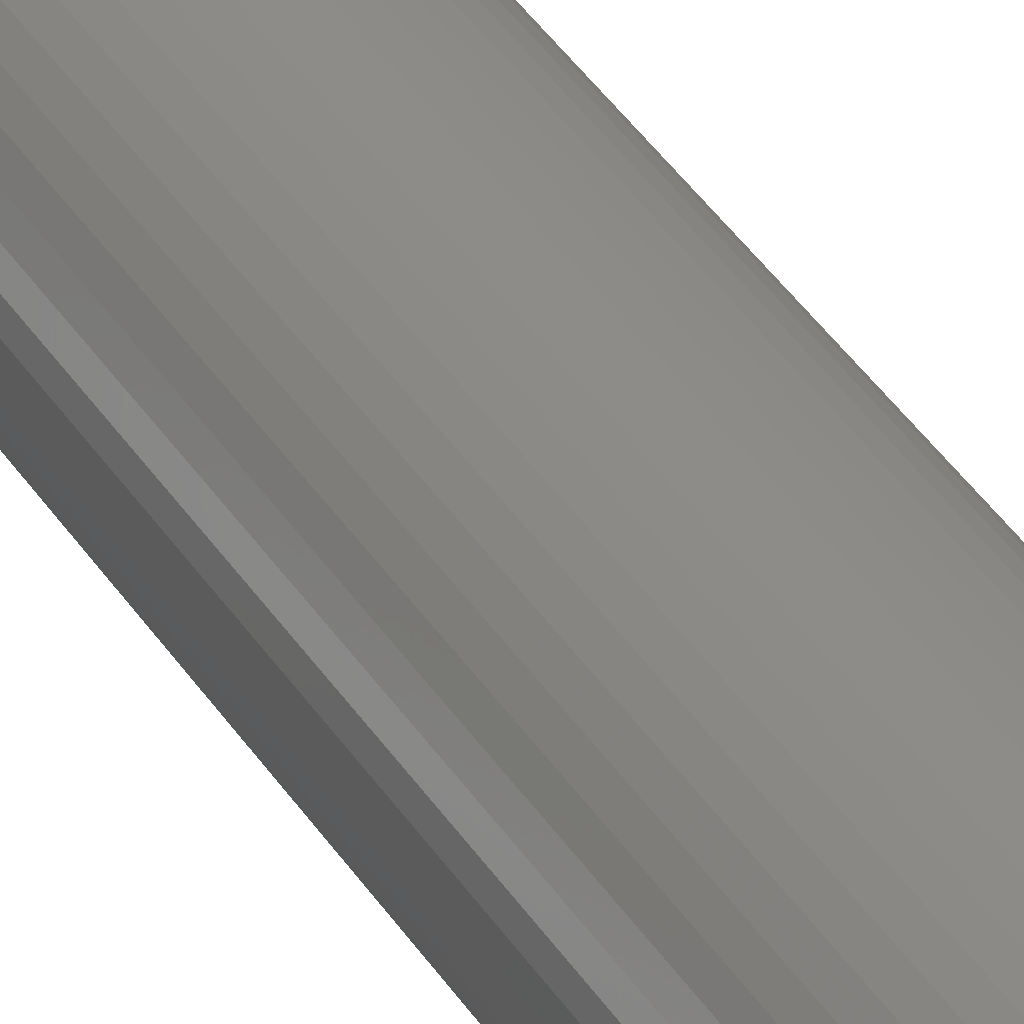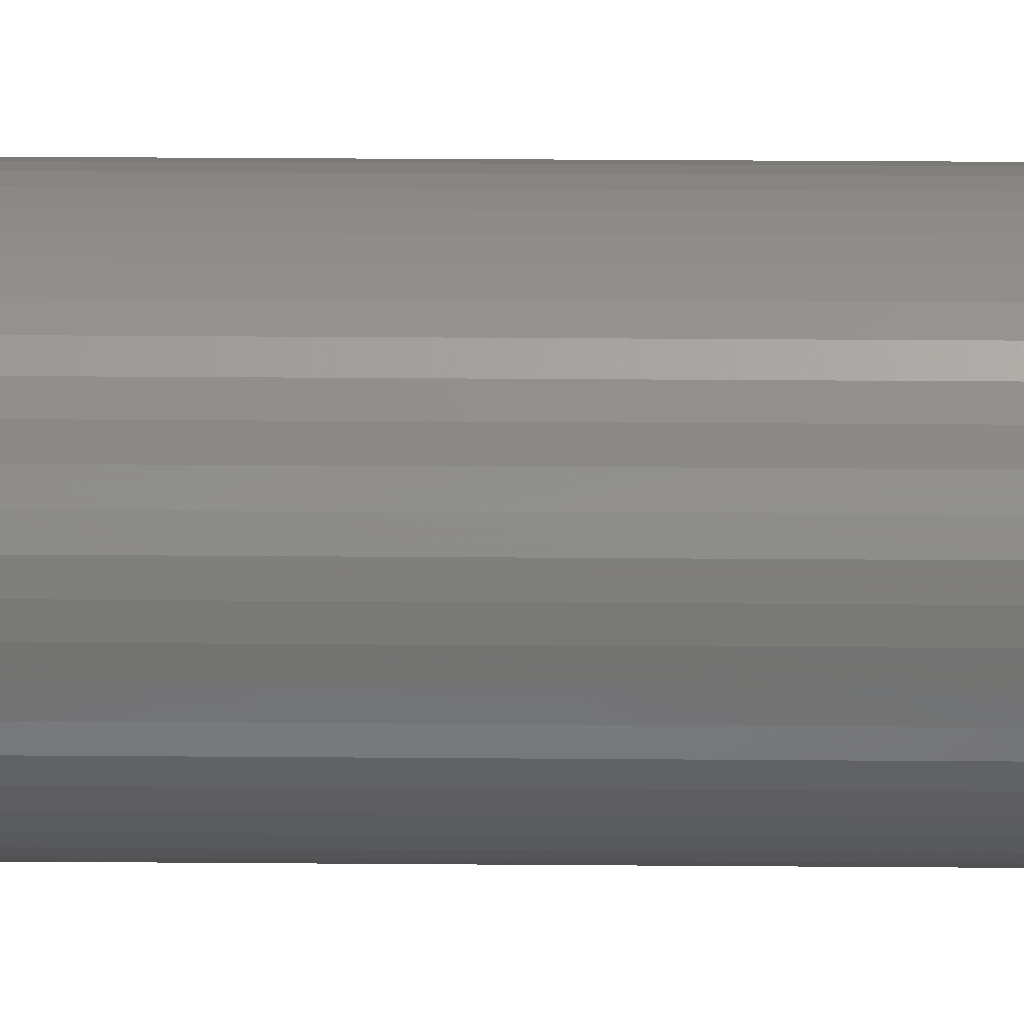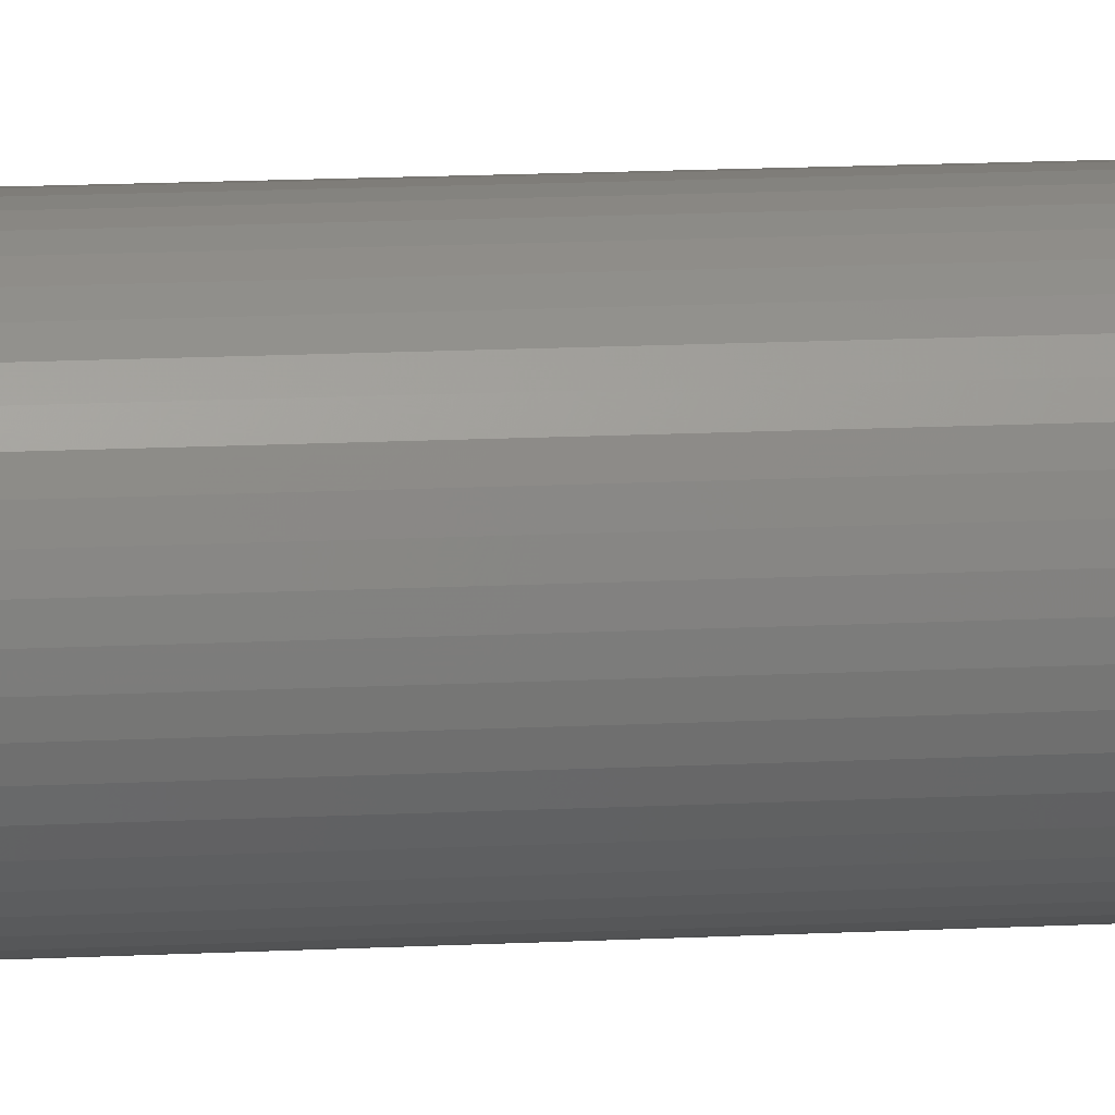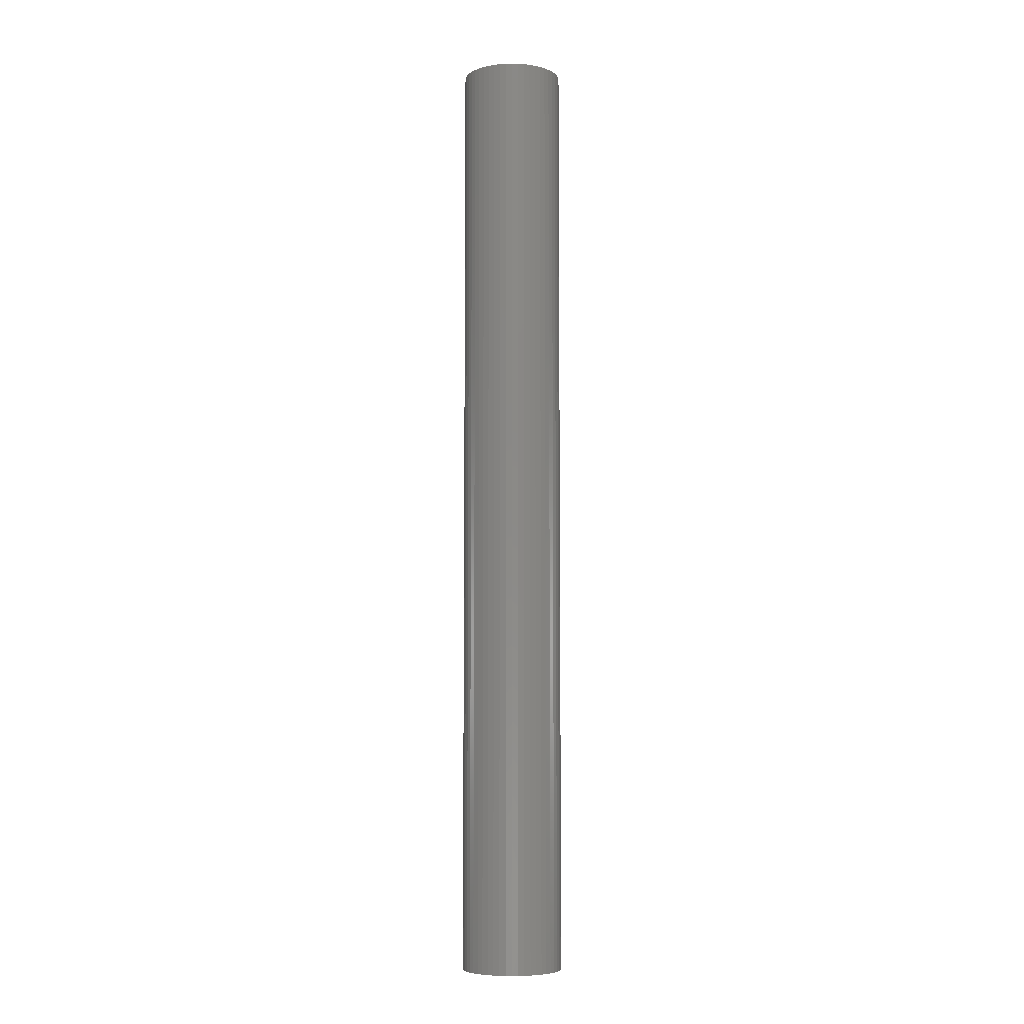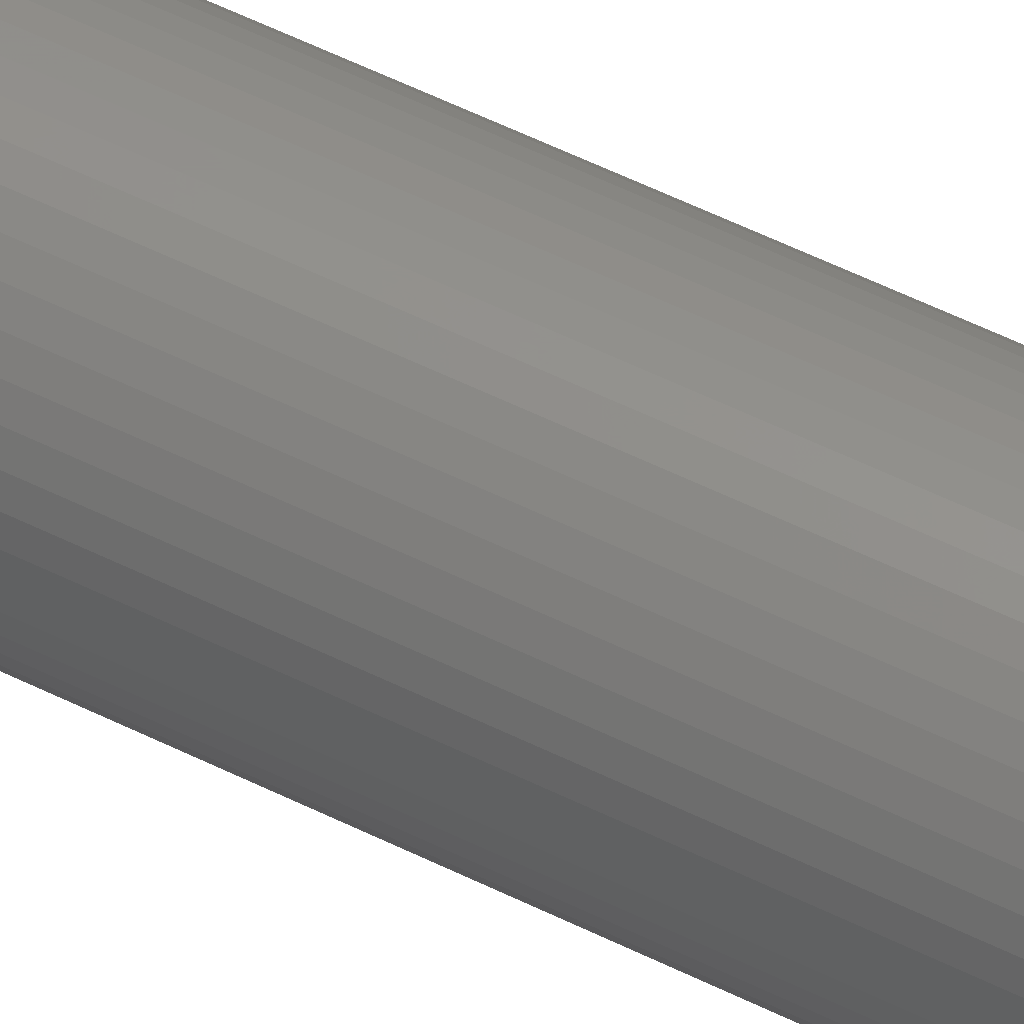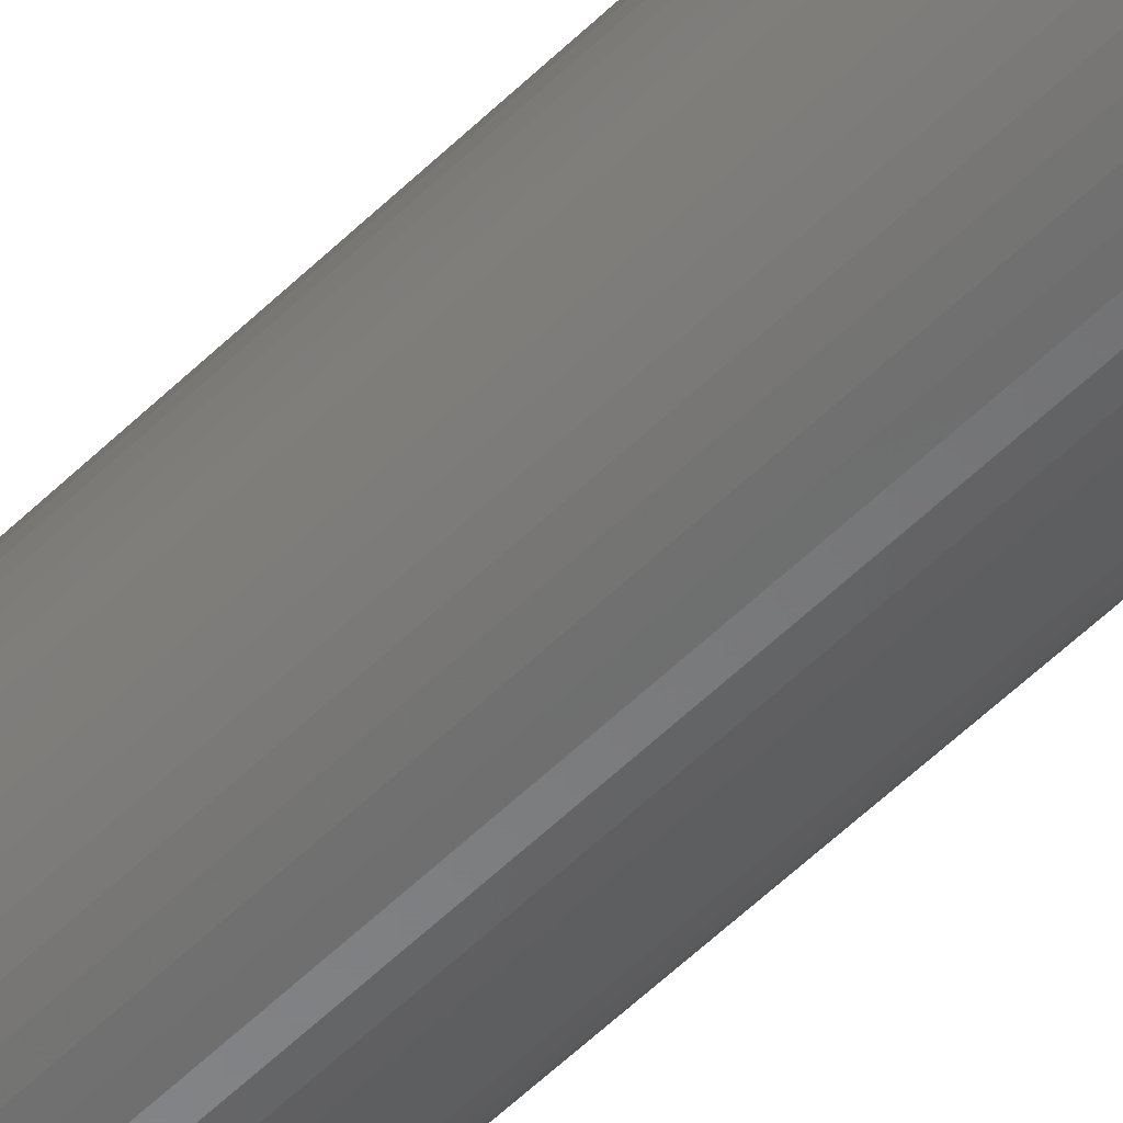
<metadata>
{"format":"stl","ext":"stl","renderer":"f3d","projection":"perspective","resolution":1024,"background":"white","views":[{"elev":36.0,"azim":-27.5,"up":"+Y"},{"elev":14.4,"azim":-88.7,"up":"+Y"},{"elev":10.9,"azim":-98.5,"up":"+Y"},{"elev":-6.4,"azim":-68.3,"up":"+Z"},{"elev":52.6,"azim":-61.5,"up":"+Y"},{"elev":-54.8,"azim":-44.0,"up":"+Y"}]}
</metadata>
<code>
# stl→obj: 100 verts, 196 faces
v 2.25 0 21
v 2.232 0.282 -21
v 2.232 0.282 21
v 2.25 0 -21
v 2.179 0.5596 -21
v 2.179 0.5596 21
v -2.25 0 -21
v -2.232 0.282 21
v -2.232 0.282 -21
v -2.25 0 21
v 0.1413 2.246 -21
v -0.1413 2.246 21
v 0.1413 2.246 21
v -0.1413 2.246 -21
v 2.232 -0.282 -21
v 2.179 -0.5596 -21
v 2.092 -0.8283 -21
v 2.092 0.8283 -21
v 1.972 -1.084 -21
v 1.972 1.084 -21
v 1.82 -1.323 -21
v 1.82 1.323 -21
v 1.64 -1.54 -21
v 1.64 1.54 -21
v 1.434 -1.734 -21
v 1.434 1.734 -21
v 1.206 -1.9 -21
v 1.206 1.9 -21
v 0.958 -2.036 -21
v 0.958 2.036 -21
v 0.6953 -2.14 -21
v 0.6953 2.14 -21
v 0.4216 -2.21 -21
v 0.4216 2.21 -21
v 0.1413 -2.246 -21
v -0.1413 -2.246 -21
v -0.4216 -2.21 -21
v -0.4216 2.21 -21
v -0.6953 -2.14 -21
v -0.6953 2.14 -21
v -0.958 -2.036 -21
v -0.958 2.036 -21
v -1.206 -1.9 -21
v -1.206 1.9 -21
v -1.434 -1.734 -21
v -1.434 1.734 -21
v -1.64 -1.54 -21
v -1.64 1.54 -21
v -1.82 -1.323 -21
v -1.82 1.323 -21
v -1.972 -1.084 -21
v -1.972 1.084 -21
v -2.092 -0.8283 -21
v -2.092 0.8283 -21
v -2.179 -0.5596 -21
v -2.179 0.5596 -21
v -2.232 -0.282 -21
v -1.64 1.54 21
v -1.434 1.734 21
v -0.958 2.036 21
v -0.6953 2.14 21
v 2.092 0.8283 21
v 1.972 1.084 21
v 0.6953 2.14 21
v 0.958 2.036 21
v 1.206 1.9 21
v 1.434 1.734 21
v -1.972 1.084 21
v -2.092 0.8283 21
v -1.82 1.323 21
v 2.232 -0.282 21
v 2.179 -0.5596 21
v 2.092 -0.8283 21
v 1.972 -1.084 21
v 1.82 1.323 21
v 1.82 -1.323 21
v 1.64 1.54 21
v 1.64 -1.54 21
v 1.434 -1.734 21
v 1.206 -1.9 21
v 0.958 -2.036 21
v 0.6953 -2.14 21
v 0.4216 2.21 21
v 0.4216 -2.21 21
v 0.1413 -2.246 21
v -0.1413 -2.246 21
v -0.4216 2.21 21
v -0.4216 -2.21 21
v -0.6953 -2.14 21
v -0.958 -2.036 21
v -1.206 1.9 21
v -1.206 -1.9 21
v -1.434 -1.734 21
v -1.64 -1.54 21
v -1.82 -1.323 21
v -1.972 -1.084 21
v -2.092 -0.8283 21
v -2.179 0.5596 21
v -2.179 -0.5596 21
v -2.232 -0.282 21
f 1 2 3
f 2 1 4
f 3 5 6
f 5 3 2
f 7 8 9
f 8 7 10
f 11 12 13
f 12 11 14
f 15 2 4
f 16 2 15
f 16 5 2
f 17 5 16
f 17 18 5
f 19 18 17
f 19 20 18
f 21 20 19
f 21 22 20
f 23 22 21
f 23 24 22
f 25 24 23
f 25 26 24
f 27 26 25
f 27 28 26
f 29 28 27
f 29 30 28
f 31 30 29
f 31 32 30
f 33 32 31
f 33 34 32
f 35 34 33
f 35 11 34
f 36 11 35
f 36 14 11
f 37 14 36
f 37 38 14
f 39 38 37
f 39 40 38
f 41 40 39
f 41 42 40
f 43 42 41
f 43 44 42
f 45 44 43
f 45 46 44
f 47 46 45
f 47 48 46
f 49 48 47
f 49 50 48
f 51 50 49
f 51 52 50
f 53 52 51
f 53 54 52
f 55 54 53
f 55 56 54
f 57 56 55
f 57 9 56
f 9 57 7
f 46 58 59
f 58 46 48
f 40 60 61
f 60 40 42
f 62 20 63
f 20 62 18
f 30 64 65
f 64 30 32
f 26 66 67
f 66 26 28
f 54 68 52
f 68 54 69
f 50 58 48
f 58 50 70
f 3 71 1
f 6 71 3
f 6 72 71
f 62 72 6
f 62 73 72
f 63 73 62
f 63 74 73
f 75 74 63
f 75 76 74
f 77 76 75
f 77 78 76
f 67 78 77
f 67 79 78
f 66 79 67
f 66 80 79
f 65 80 66
f 65 81 80
f 64 81 65
f 64 82 81
f 83 82 64
f 83 84 82
f 13 84 83
f 13 85 84
f 12 85 13
f 12 86 85
f 87 86 12
f 87 88 86
f 61 88 87
f 61 89 88
f 60 89 61
f 60 90 89
f 91 90 60
f 91 92 90
f 59 92 91
f 59 93 92
f 58 93 59
f 58 94 93
f 70 94 58
f 70 95 94
f 68 95 70
f 68 96 95
f 69 96 68
f 69 97 96
f 98 97 69
f 98 99 97
f 8 99 98
f 8 100 99
f 100 8 10
f 14 87 12
f 87 14 38
f 73 16 72
f 16 73 17
f 24 67 77
f 67 24 26
f 63 22 75
f 22 63 20
f 32 83 64
f 83 32 34
f 56 69 54
f 69 56 98
f 42 91 60
f 91 42 44
f 71 4 1
f 4 71 15
f 47 93 94
f 93 47 45
f 51 97 53
f 97 51 96
f 47 95 49
f 95 47 94
f 36 85 86
f 85 36 35
f 27 79 80
f 79 27 25
f 6 18 62
f 18 6 5
f 75 24 77
f 24 75 22
f 34 13 83
f 13 34 11
f 28 65 66
f 65 28 30
f 52 70 50
f 70 52 68
f 9 98 56
f 98 9 8
f 44 59 91
f 59 44 46
f 38 61 87
f 61 38 40
f 74 17 73
f 17 74 19
f 76 19 74
f 19 76 21
f 72 15 71
f 15 72 16
f 41 89 90
f 89 41 39
f 53 99 55
f 99 53 97
f 55 100 57
f 100 55 99
f 57 10 7
f 10 57 100
f 78 21 76
f 21 78 23
f 25 78 79
f 78 25 23
f 29 80 81
f 80 29 27
f 31 81 82
f 81 31 29
f 33 82 84
f 82 33 31
f 35 84 85
f 84 35 33
f 37 86 88
f 86 37 36
f 45 92 93
f 92 45 43
f 43 90 92
f 90 43 41
f 49 96 51
f 96 49 95
f 39 88 89
f 88 39 37

</code>
